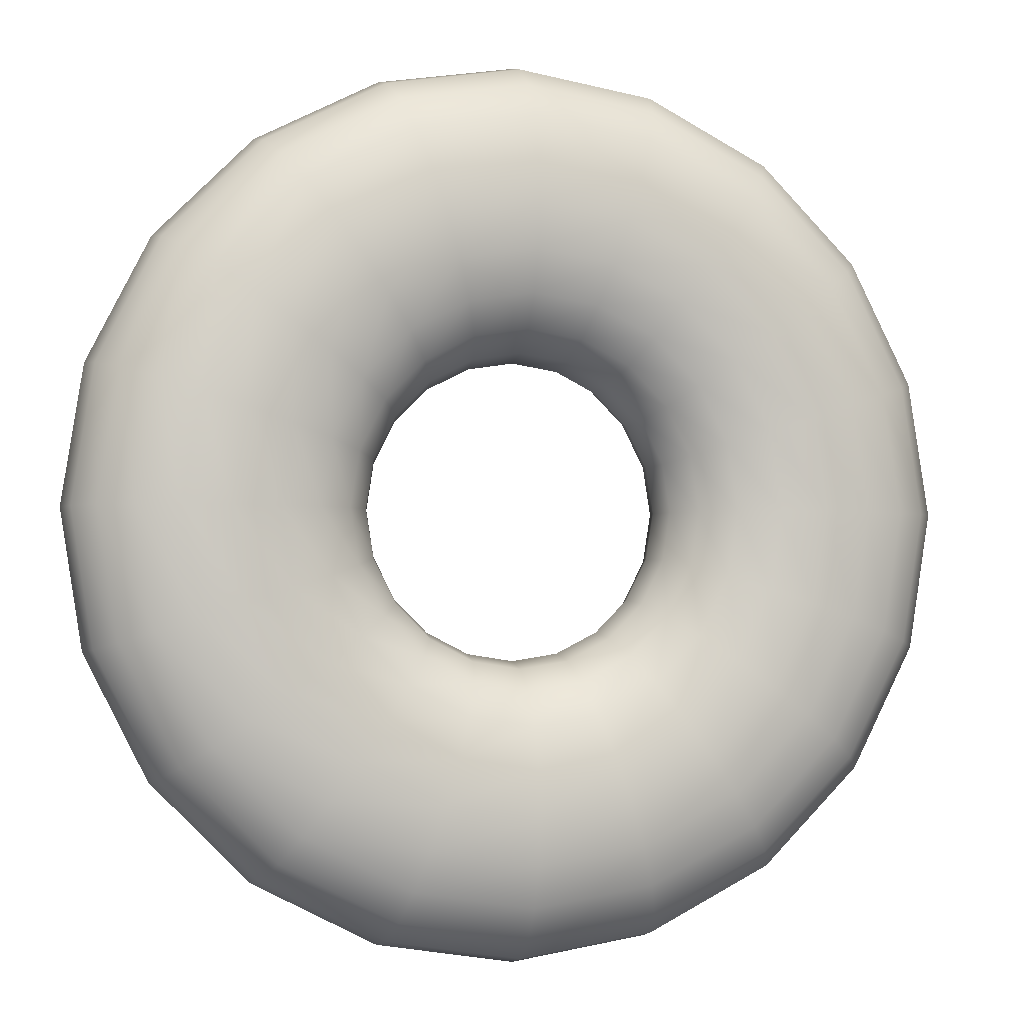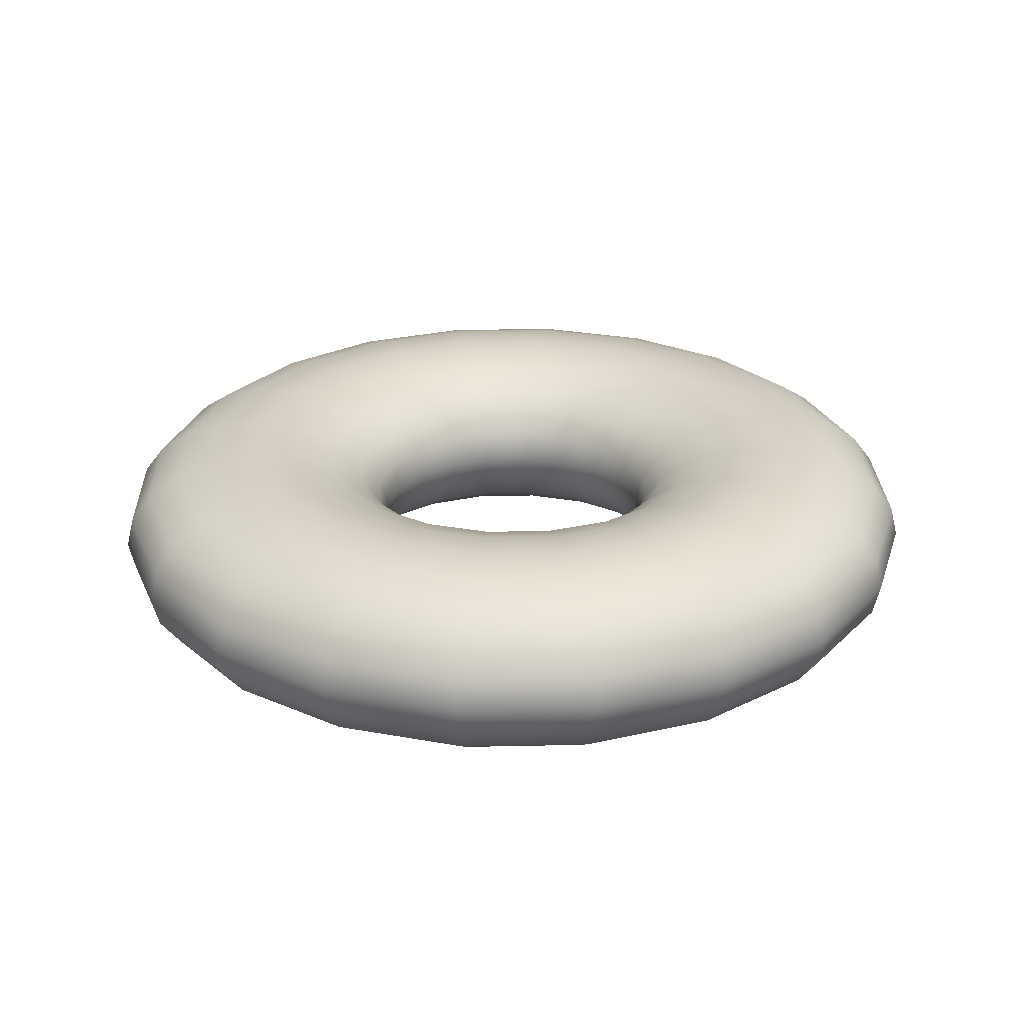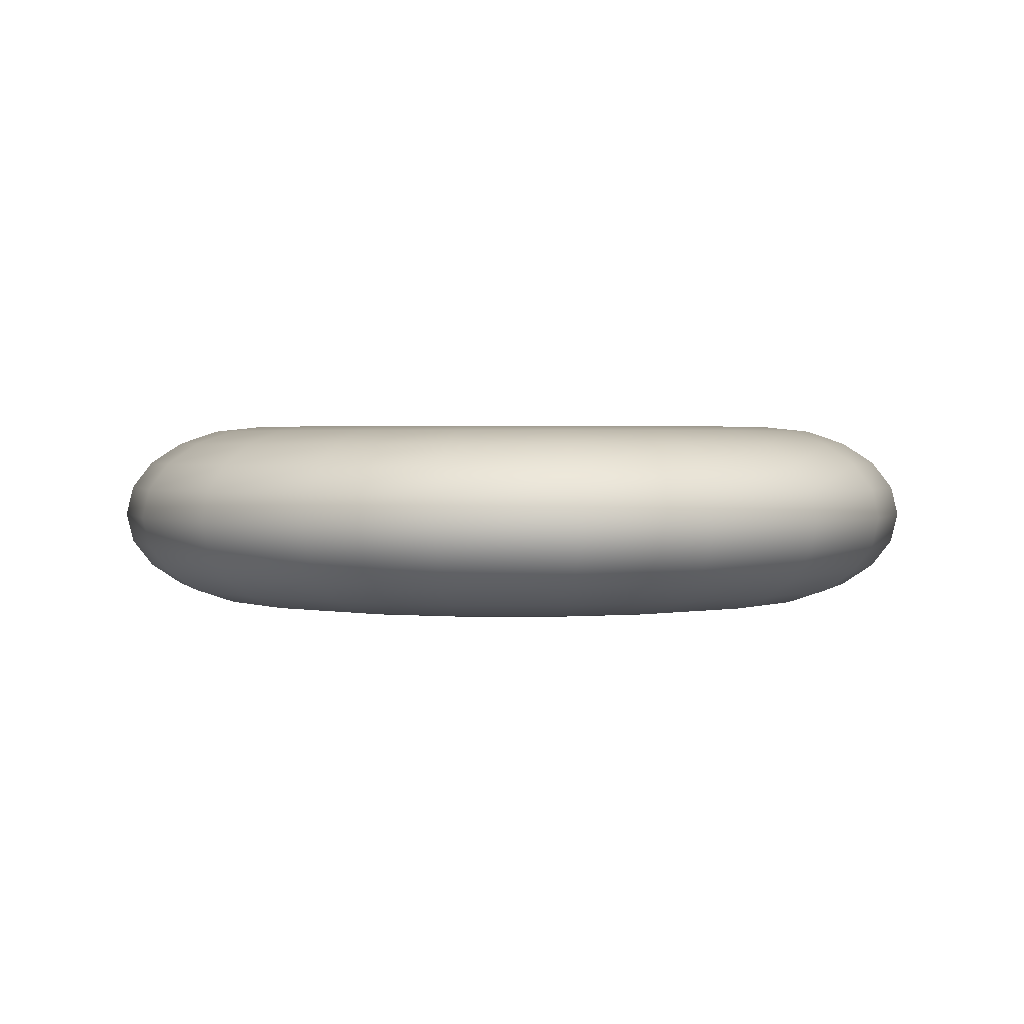
<metadata>
{"format":"obj","ext":"obj","renderer":"f3d","projection":"perspective","resolution":1024,"background":"white","views":[{"elev":-2.4,"azim":-15.8,"up":"+Z"},{"elev":26.5,"azim":-136.9,"up":"+Y"},{"elev":1.9,"azim":-170.4,"up":"+Y"}]}
</metadata>
<code>
g default
v 1.427 0 -0.4635
v 1.214 0 -0.8817
v 0.8817 0 -1.214
v 0.4635 0 -1.427
v 0 0 -1.5
v -0.4635 0 -1.427
v -0.8817 0 -1.214
v -1.214 0 -0.8817
v -1.427 0 -0.4635
v -1.5 0 0
v -1.427 0 0.4635
v -1.214 0 0.8817
v -0.8817 0 1.214
v -0.4635 0 1.427
v -0 0 1.5
v 0.4635 0 1.427
v 0.8817 0 1.214
v 1.214 0 0.8817
v 1.427 0 0.4635
v 1.5 0 0
v 1.496 0.309 -0.4862
v 1.273 0.309 -0.9248
v 0.9248 0.309 -1.273
v 0.4862 0.309 -1.496
v 0 0.309 -1.573
v -0.4862 0.309 -1.496
v -0.9248 0.309 -1.273
v -1.273 0.309 -0.9248
v -1.496 0.309 -0.4862
v -1.573 0.309 0
v -1.496 0.309 0.4862
v -1.273 0.309 0.9248
v -0.9248 0.309 1.273
v -0.4862 0.309 1.496
v -0 0.309 1.573
v 0.4862 0.309 1.496
v 0.9248 0.309 1.273
v 1.273 0.309 0.9248
v 1.496 0.309 0.4862
v 1.573 0.309 0
v 1.699 0.5878 -0.5521
v 1.445 0.5878 -1.05
v 1.05 0.5878 -1.445
v 0.5521 0.5878 -1.699
v 0 0.5878 -1.786
v -0.5521 0.5878 -1.699
v -1.05 0.5878 -1.445
v -1.445 0.5878 -1.05
v -1.699 0.5878 -0.5521
v -1.786 0.5878 0
v -1.699 0.5878 0.5521
v -1.445 0.5878 1.05
v -1.05 0.5878 1.445
v -0.5521 0.5878 1.699
v -0 0.5878 1.786
v 0.5521 0.5878 1.699
v 1.05 0.5878 1.445
v 1.445 0.5878 1.05
v 1.699 0.5878 0.5521
v 1.786 0.5878 0
v 2.015 0.809 -0.6546
v 1.714 0.809 -1.245
v 1.245 0.809 -1.714
v 0.6546 0.809 -2.015
v 0 0.809 -2.118
v -0.6546 0.809 -2.015
v -1.245 0.809 -1.714
v -1.714 0.809 -1.245
v -2.015 0.809 -0.6546
v -2.118 0.809 0
v -2.015 0.809 0.6546
v -1.714 0.809 1.245
v -1.245 0.809 1.714
v -0.6546 0.809 2.015
v -0 0.809 2.118
v 0.6546 0.809 2.015
v 1.245 0.809 1.714
v 1.714 0.809 1.245
v 2.015 0.809 0.6546
v 2.118 0.809 0
v 2.412 0.9511 -0.7838
v 2.052 0.9511 -1.491
v 1.491 0.9511 -2.052
v 0.7838 0.9511 -2.412
v 0 0.9511 -2.536
v -0.7838 0.9511 -2.412
v -1.491 0.9511 -2.052
v -2.052 0.9511 -1.491
v -2.412 0.9511 -0.7838
v -2.536 0.9511 0
v -2.412 0.9511 0.7838
v -2.052 0.9511 1.491
v -1.491 0.9511 2.052
v -0.7838 0.9511 2.412
v -0 0.9511 2.536
v 0.7838 0.9511 2.412
v 1.491 0.9511 2.052
v 2.052 0.9511 1.491
v 2.412 0.9511 0.7838
v 2.536 0.9511 0
v 2.853 1 -0.9271
v 2.427 1 -1.763
v 1.763 1 -2.427
v 0.9271 1 -2.853
v 0 1 -3
v -0.9271 1 -2.853
v -1.763 1 -2.427
v -2.427 1 -1.763
v -2.853 1 -0.9271
v -3 1 0
v -2.853 1 0.9271
v -2.427 1 1.763
v -1.763 1 2.427
v -0.9271 1 2.853
v -0 1 3
v 0.9271 1 2.853
v 1.763 1 2.427
v 2.427 1 1.763
v 2.853 1 0.9271
v 3 1 0
v 3.294 0.9511 -1.07
v 2.802 0.9511 -2.036
v 2.036 0.9511 -2.802
v 1.07 0.9511 -3.294
v 0 0.9511 -3.464
v -1.07 0.9511 -3.294
v -2.036 0.9511 -2.802
v -2.802 0.9511 -2.036
v -3.294 0.9511 -1.07
v -3.464 0.9511 0
v -3.294 0.9511 1.07
v -2.802 0.9511 2.036
v -2.036 0.9511 2.802
v -1.07 0.9511 3.294
v -0 0.9511 3.464
v 1.07 0.9511 3.294
v 2.036 0.9511 2.802
v 2.802 0.9511 2.036
v 3.294 0.9511 1.07
v 3.464 0.9511 0
v 3.692 0.809 -1.2
v 3.14 0.809 -2.282
v 2.282 0.809 -3.14
v 1.2 0.809 -3.692
v 0 0.809 -3.882
v -1.2 0.809 -3.692
v -2.282 0.809 -3.14
v -3.14 0.809 -2.282
v -3.692 0.809 -1.2
v -3.882 0.809 0
v -3.692 0.809 1.2
v -3.14 0.809 2.282
v -2.282 0.809 3.14
v -1.2 0.809 3.692
v -0 0.809 3.882
v 1.2 0.809 3.692
v 2.282 0.809 3.14
v 3.14 0.809 2.282
v 3.692 0.809 1.2
v 3.882 0.809 0
v 4.007 0.5878 -1.302
v 3.409 0.5878 -2.477
v 2.477 0.5878 -3.409
v 1.302 0.5878 -4.007
v 0 0.5878 -4.214
v -1.302 0.5878 -4.007
v -2.477 0.5878 -3.409
v -3.409 0.5878 -2.477
v -4.007 0.5878 -1.302
v -4.214 0.5878 0
v -4.007 0.5878 1.302
v -3.409 0.5878 2.477
v -2.477 0.5878 3.409
v -1.302 0.5878 4.007
v -0 0.5878 4.214
v 1.302 0.5878 4.007
v 2.477 0.5878 3.409
v 3.409 0.5878 2.477
v 4.007 0.5878 1.302
v 4.214 0.5878 0
v 4.21 0.309 -1.368
v 3.581 0.309 -2.602
v 2.602 0.309 -3.581
v 1.368 0.309 -4.21
v 0 0.309 -4.427
v -1.368 0.309 -4.21
v -2.602 0.309 -3.581
v -3.581 0.309 -2.602
v -4.21 0.309 -1.368
v -4.427 0.309 0
v -4.21 0.309 1.368
v -3.581 0.309 2.602
v -2.602 0.309 3.581
v -1.368 0.309 4.21
v -0 0.309 4.427
v 1.368 0.309 4.21
v 2.602 0.309 3.581
v 3.581 0.309 2.602
v 4.21 0.309 1.368
v 4.427 0.309 0
v 4.28 0 -1.391
v 3.641 0 -2.645
v 2.645 0 -3.641
v 1.391 0 -4.28
v 0 0 -4.5
v -1.391 0 -4.28
v -2.645 0 -3.641
v -3.641 0 -2.645
v -4.28 0 -1.391
v -4.5 0 0
v -4.28 0 1.391
v -3.641 0 2.645
v -2.645 0 3.641
v -1.391 0 4.28
v -0 0 4.5
v 1.391 0 4.28
v 2.645 0 3.641
v 3.641 0 2.645
v 4.28 0 1.391
v 4.5 0 0
v 4.21 -0.309 -1.368
v 3.581 -0.309 -2.602
v 2.602 -0.309 -3.581
v 1.368 -0.309 -4.21
v 0 -0.309 -4.427
v -1.368 -0.309 -4.21
v -2.602 -0.309 -3.581
v -3.581 -0.309 -2.602
v -4.21 -0.309 -1.368
v -4.427 -0.309 0
v -4.21 -0.309 1.368
v -3.581 -0.309 2.602
v -2.602 -0.309 3.581
v -1.368 -0.309 4.21
v -0 -0.309 4.427
v 1.368 -0.309 4.21
v 2.602 -0.309 3.581
v 3.581 -0.309 2.602
v 4.21 -0.309 1.368
v 4.427 -0.309 0
v 4.007 -0.5878 -1.302
v 3.409 -0.5878 -2.477
v 2.477 -0.5878 -3.409
v 1.302 -0.5878 -4.007
v 0 -0.5878 -4.214
v -1.302 -0.5878 -4.007
v -2.477 -0.5878 -3.409
v -3.409 -0.5878 -2.477
v -4.007 -0.5878 -1.302
v -4.214 -0.5878 0
v -4.007 -0.5878 1.302
v -3.409 -0.5878 2.477
v -2.477 -0.5878 3.409
v -1.302 -0.5878 4.007
v -0 -0.5878 4.214
v 1.302 -0.5878 4.007
v 2.477 -0.5878 3.409
v 3.409 -0.5878 2.477
v 4.007 -0.5878 1.302
v 4.214 -0.5878 0
v 3.692 -0.809 -1.2
v 3.14 -0.809 -2.282
v 2.282 -0.809 -3.14
v 1.2 -0.809 -3.692
v 0 -0.809 -3.882
v -1.2 -0.809 -3.692
v -2.282 -0.809 -3.14
v -3.14 -0.809 -2.282
v -3.692 -0.809 -1.2
v -3.882 -0.809 0
v -3.692 -0.809 1.2
v -3.14 -0.809 2.282
v -2.282 -0.809 3.14
v -1.2 -0.809 3.692
v -0 -0.809 3.882
v 1.2 -0.809 3.692
v 2.282 -0.809 3.14
v 3.14 -0.809 2.282
v 3.692 -0.809 1.2
v 3.882 -0.809 0
v 3.294 -0.9511 -1.07
v 2.802 -0.9511 -2.036
v 2.036 -0.9511 -2.802
v 1.07 -0.9511 -3.294
v 0 -0.9511 -3.464
v -1.07 -0.9511 -3.294
v -2.036 -0.9511 -2.802
v -2.802 -0.9511 -2.036
v -3.294 -0.9511 -1.07
v -3.464 -0.9511 0
v -3.294 -0.9511 1.07
v -2.802 -0.9511 2.036
v -2.036 -0.9511 2.802
v -1.07 -0.9511 3.294
v -0 -0.9511 3.464
v 1.07 -0.9511 3.294
v 2.036 -0.9511 2.802
v 2.802 -0.9511 2.036
v 3.294 -0.9511 1.07
v 3.464 -0.9511 0
v 2.853 -1 -0.9271
v 2.427 -1 -1.763
v 1.763 -1 -2.427
v 0.9271 -1 -2.853
v 0 -1 -3
v -0.9271 -1 -2.853
v -1.763 -1 -2.427
v -2.427 -1 -1.763
v -2.853 -1 -0.9271
v -3 -1 0
v -2.853 -1 0.9271
v -2.427 -1 1.763
v -1.763 -1 2.427
v -0.9271 -1 2.853
v -0 -1 3
v 0.9271 -1 2.853
v 1.763 -1 2.427
v 2.427 -1 1.763
v 2.853 -1 0.9271
v 3 -1 0
v 2.412 -0.9511 -0.7838
v 2.052 -0.9511 -1.491
v 1.491 -0.9511 -2.052
v 0.7838 -0.9511 -2.412
v 0 -0.9511 -2.536
v -0.7838 -0.9511 -2.412
v -1.491 -0.9511 -2.052
v -2.052 -0.9511 -1.491
v -2.412 -0.9511 -0.7838
v -2.536 -0.9511 0
v -2.412 -0.9511 0.7838
v -2.052 -0.9511 1.491
v -1.491 -0.9511 2.052
v -0.7838 -0.9511 2.412
v -0 -0.9511 2.536
v 0.7838 -0.9511 2.412
v 1.491 -0.9511 2.052
v 2.052 -0.9511 1.491
v 2.412 -0.9511 0.7838
v 2.536 -0.9511 0
v 2.015 -0.809 -0.6546
v 1.714 -0.809 -1.245
v 1.245 -0.809 -1.714
v 0.6546 -0.809 -2.015
v 0 -0.809 -2.118
v -0.6546 -0.809 -2.015
v -1.245 -0.809 -1.714
v -1.714 -0.809 -1.245
v -2.015 -0.809 -0.6546
v -2.118 -0.809 0
v -2.015 -0.809 0.6546
v -1.714 -0.809 1.245
v -1.245 -0.809 1.714
v -0.6546 -0.809 2.015
v -0 -0.809 2.118
v 0.6546 -0.809 2.015
v 1.245 -0.809 1.714
v 1.714 -0.809 1.245
v 2.015 -0.809 0.6546
v 2.118 -0.809 0
v 1.699 -0.5878 -0.5521
v 1.445 -0.5878 -1.05
v 1.05 -0.5878 -1.445
v 0.5521 -0.5878 -1.699
v 0 -0.5878 -1.786
v -0.5521 -0.5878 -1.699
v -1.05 -0.5878 -1.445
v -1.445 -0.5878 -1.05
v -1.699 -0.5878 -0.5521
v -1.786 -0.5878 0
v -1.699 -0.5878 0.5521
v -1.445 -0.5878 1.05
v -1.05 -0.5878 1.445
v -0.5521 -0.5878 1.699
v -0 -0.5878 1.786
v 0.5521 -0.5878 1.699
v 1.05 -0.5878 1.445
v 1.445 -0.5878 1.05
v 1.699 -0.5878 0.5521
v 1.786 -0.5878 0
v 1.496 -0.309 -0.4862
v 1.273 -0.309 -0.9248
v 0.9248 -0.309 -1.273
v 0.4862 -0.309 -1.496
v 0 -0.309 -1.573
v -0.4862 -0.309 -1.496
v -0.9248 -0.309 -1.273
v -1.273 -0.309 -0.9248
v -1.496 -0.309 -0.4862
v -1.573 -0.309 0
v -1.496 -0.309 0.4862
v -1.273 -0.309 0.9248
v -0.9248 -0.309 1.273
v -0.4862 -0.309 1.496
v -0 -0.309 1.573
v 0.4862 -0.309 1.496
v 0.9248 -0.309 1.273
v 1.273 -0.309 0.9248
v 1.496 -0.309 0.4862
v 1.573 -0.309 0
g pTorus1
f 2 1 21 22
f 3 2 22 23
f 4 3 23 24
f 5 4 24 25
f 6 5 25 26
f 7 6 26 27
f 8 7 27 28
f 9 8 28 29
f 10 9 29 30
f 11 10 30 31
f 12 11 31 32
f 13 12 32 33
f 14 13 33 34
f 15 14 34 35
f 16 15 35 36
f 17 16 36 37
f 18 17 37 38
f 19 18 38 39
f 20 19 39 40
f 1 20 40 21
f 22 21 41 42
f 23 22 42 43
f 24 23 43 44
f 25 24 44 45
f 26 25 45 46
f 27 26 46 47
f 28 27 47 48
f 29 28 48 49
f 30 29 49 50
f 31 30 50 51
f 32 31 51 52
f 33 32 52 53
f 34 33 53 54
f 35 34 54 55
f 36 35 55 56
f 37 36 56 57
f 38 37 57 58
f 39 38 58 59
f 40 39 59 60
f 21 40 60 41
f 42 41 61 62
f 43 42 62 63
f 44 43 63 64
f 45 44 64 65
f 46 45 65 66
f 47 46 66 67
f 48 47 67 68
f 49 48 68 69
f 50 49 69 70
f 51 50 70 71
f 52 51 71 72
f 53 52 72 73
f 54 53 73 74
f 55 54 74 75
f 56 55 75 76
f 57 56 76 77
f 58 57 77 78
f 59 58 78 79
f 60 59 79 80
f 41 60 80 61
f 62 61 81 82
f 63 62 82 83
f 64 63 83 84
f 65 64 84 85
f 66 65 85 86
f 67 66 86 87
f 68 67 87 88
f 69 68 88 89
f 70 69 89 90
f 71 70 90 91
f 72 71 91 92
f 73 72 92 93
f 74 73 93 94
f 75 74 94 95
f 76 75 95 96
f 77 76 96 97
f 78 77 97 98
f 79 78 98 99
f 80 79 99 100
f 61 80 100 81
f 82 81 101 102
f 83 82 102 103
f 84 83 103 104
f 85 84 104 105
f 86 85 105 106
f 87 86 106 107
f 88 87 107 108
f 89 88 108 109
f 90 89 109 110
f 91 90 110 111
f 92 91 111 112
f 93 92 112 113
f 94 93 113 114
f 95 94 114 115
f 96 95 115 116
f 97 96 116 117
f 98 97 117 118
f 99 98 118 119
f 100 99 119 120
f 81 100 120 101
f 102 101 121 122
f 103 102 122 123
f 104 103 123 124
f 105 104 124 125
f 106 105 125 126
f 107 106 126 127
f 108 107 127 128
f 109 108 128 129
f 110 109 129 130
f 111 110 130 131
f 112 111 131 132
f 113 112 132 133
f 114 113 133 134
f 115 114 134 135
f 116 115 135 136
f 117 116 136 137
f 118 117 137 138
f 119 118 138 139
f 120 119 139 140
f 101 120 140 121
f 122 121 141 142
f 123 122 142 143
f 124 123 143 144
f 125 124 144 145
f 126 125 145 146
f 127 126 146 147
f 128 127 147 148
f 129 128 148 149
f 130 129 149 150
f 131 130 150 151
f 132 131 151 152
f 133 132 152 153
f 134 133 153 154
f 135 134 154 155
f 136 135 155 156
f 137 136 156 157
f 138 137 157 158
f 139 138 158 159
f 140 139 159 160
f 121 140 160 141
f 142 141 161 162
f 143 142 162 163
f 144 143 163 164
f 145 144 164 165
f 146 145 165 166
f 147 146 166 167
f 148 147 167 168
f 149 148 168 169
f 150 149 169 170
f 151 150 170 171
f 152 151 171 172
f 153 152 172 173
f 154 153 173 174
f 155 154 174 175
f 156 155 175 176
f 157 156 176 177
f 158 157 177 178
f 159 158 178 179
f 160 159 179 180
f 141 160 180 161
f 162 161 181 182
f 163 162 182 183
f 164 163 183 184
f 165 164 184 185
f 166 165 185 186
f 167 166 186 187
f 168 167 187 188
f 169 168 188 189
f 170 169 189 190
f 171 170 190 191
f 172 171 191 192
f 173 172 192 193
f 174 173 193 194
f 175 174 194 195
f 176 175 195 196
f 177 176 196 197
f 178 177 197 198
f 179 178 198 199
f 180 179 199 200
f 161 180 200 181
f 182 181 201 202
f 183 182 202 203
f 184 183 203 204
f 185 184 204 205
f 186 185 205 206
f 187 186 206 207
f 188 187 207 208
f 189 188 208 209
f 190 189 209 210
f 191 190 210 211
f 192 191 211 212
f 193 192 212 213
f 194 193 213 214
f 195 194 214 215
f 196 195 215 216
f 197 196 216 217
f 198 197 217 218
f 199 198 218 219
f 200 199 219 220
f 181 200 220 201
f 202 201 221 222
f 203 202 222 223
f 204 203 223 224
f 205 204 224 225
f 206 205 225 226
f 207 206 226 227
f 208 207 227 228
f 209 208 228 229
f 210 209 229 230
f 211 210 230 231
f 212 211 231 232
f 213 212 232 233
f 214 213 233 234
f 215 214 234 235
f 216 215 235 236
f 217 216 236 237
f 218 217 237 238
f 219 218 238 239
f 220 219 239 240
f 201 220 240 221
f 222 221 241 242
f 223 222 242 243
f 224 223 243 244
f 225 224 244 245
f 226 225 245 246
f 227 226 246 247
f 228 227 247 248
f 229 228 248 249
f 230 229 249 250
f 231 230 250 251
f 232 231 251 252
f 233 232 252 253
f 234 233 253 254
f 235 234 254 255
f 236 235 255 256
f 237 236 256 257
f 238 237 257 258
f 239 238 258 259
f 240 239 259 260
f 221 240 260 241
f 242 241 261 262
f 243 242 262 263
f 244 243 263 264
f 245 244 264 265
f 246 245 265 266
f 247 246 266 267
f 248 247 267 268
f 249 248 268 269
f 250 249 269 270
f 251 250 270 271
f 252 251 271 272
f 253 252 272 273
f 254 253 273 274
f 255 254 274 275
f 256 255 275 276
f 257 256 276 277
f 258 257 277 278
f 259 258 278 279
f 260 259 279 280
f 241 260 280 261
f 262 261 281 282
f 263 262 282 283
f 264 263 283 284
f 265 264 284 285
f 266 265 285 286
f 267 266 286 287
f 268 267 287 288
f 269 268 288 289
f 270 269 289 290
f 271 270 290 291
f 272 271 291 292
f 273 272 292 293
f 274 273 293 294
f 275 274 294 295
f 276 275 295 296
f 277 276 296 297
f 278 277 297 298
f 279 278 298 299
f 280 279 299 300
f 261 280 300 281
f 282 281 301 302
f 283 282 302 303
f 284 283 303 304
f 285 284 304 305
f 286 285 305 306
f 287 286 306 307
f 288 287 307 308
f 289 288 308 309
f 290 289 309 310
f 291 290 310 311
f 292 291 311 312
f 293 292 312 313
f 294 293 313 314
f 295 294 314 315
f 296 295 315 316
f 297 296 316 317
f 298 297 317 318
f 299 298 318 319
f 300 299 319 320
f 281 300 320 301
f 302 301 321 322
f 303 302 322 323
f 304 303 323 324
f 305 304 324 325
f 306 305 325 326
f 307 306 326 327
f 308 307 327 328
f 309 308 328 329
f 310 309 329 330
f 311 310 330 331
f 312 311 331 332
f 313 312 332 333
f 314 313 333 334
f 315 314 334 335
f 316 315 335 336
f 317 316 336 337
f 318 317 337 338
f 319 318 338 339
f 320 319 339 340
f 301 320 340 321
f 322 321 341 342
f 323 322 342 343
f 324 323 343 344
f 325 324 344 345
f 326 325 345 346
f 327 326 346 347
f 328 327 347 348
f 329 328 348 349
f 330 329 349 350
f 331 330 350 351
f 332 331 351 352
f 333 332 352 353
f 334 333 353 354
f 335 334 354 355
f 336 335 355 356
f 337 336 356 357
f 338 337 357 358
f 339 338 358 359
f 340 339 359 360
f 321 340 360 341
f 342 341 361 362
f 343 342 362 363
f 344 343 363 364
f 345 344 364 365
f 346 345 365 366
f 347 346 366 367
f 348 347 367 368
f 349 348 368 369
f 350 349 369 370
f 351 350 370 371
f 352 351 371 372
f 353 352 372 373
f 354 353 373 374
f 355 354 374 375
f 356 355 375 376
f 357 356 376 377
f 358 357 377 378
f 359 358 378 379
f 360 359 379 380
f 341 360 380 361
f 362 361 381 382
f 363 362 382 383
f 364 363 383 384
f 365 364 384 385
f 366 365 385 386
f 367 366 386 387
f 368 367 387 388
f 369 368 388 389
f 370 369 389 390
f 371 370 390 391
f 372 371 391 392
f 373 372 392 393
f 374 373 393 394
f 375 374 394 395
f 376 375 395 396
f 377 376 396 397
f 378 377 397 398
f 379 378 398 399
f 380 379 399 400
f 361 380 400 381
f 382 381 1 2
f 383 382 2 3
f 384 383 3 4
f 385 384 4 5
f 386 385 5 6
f 387 386 6 7
f 388 387 7 8
f 389 388 8 9
f 390 389 9 10
f 391 390 10 11
f 392 391 11 12
f 393 392 12 13
f 394 393 13 14
f 395 394 14 15
f 396 395 15 16
f 397 396 16 17
f 398 397 17 18
f 399 398 18 19
f 400 399 19 20
f 381 400 20 1

</code>
